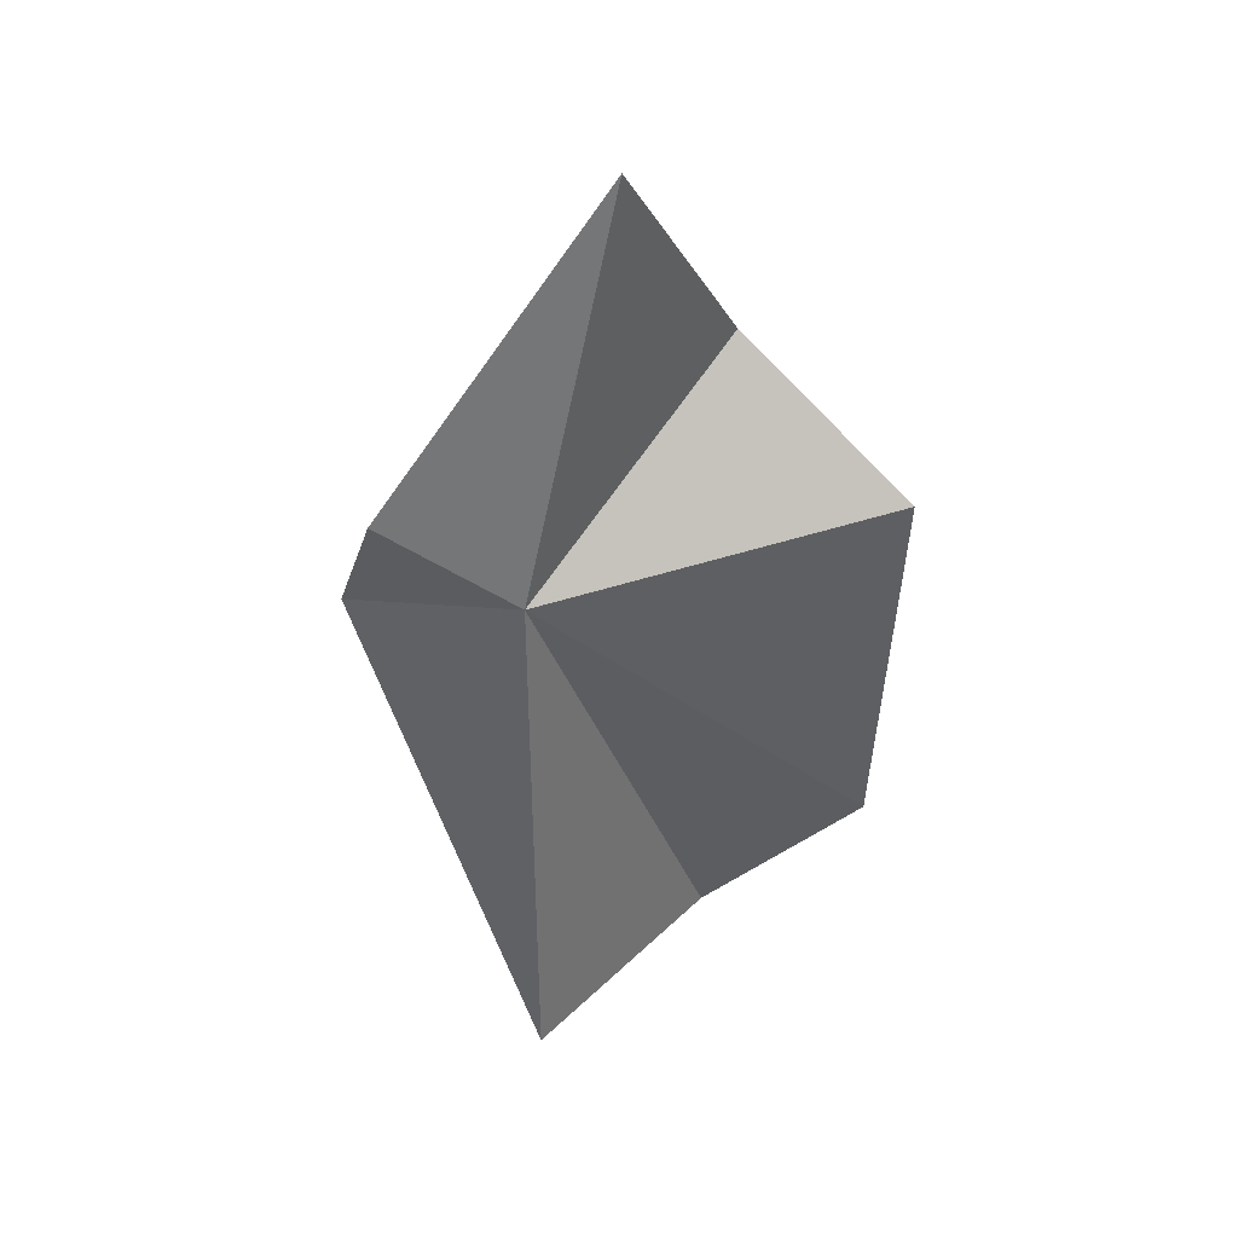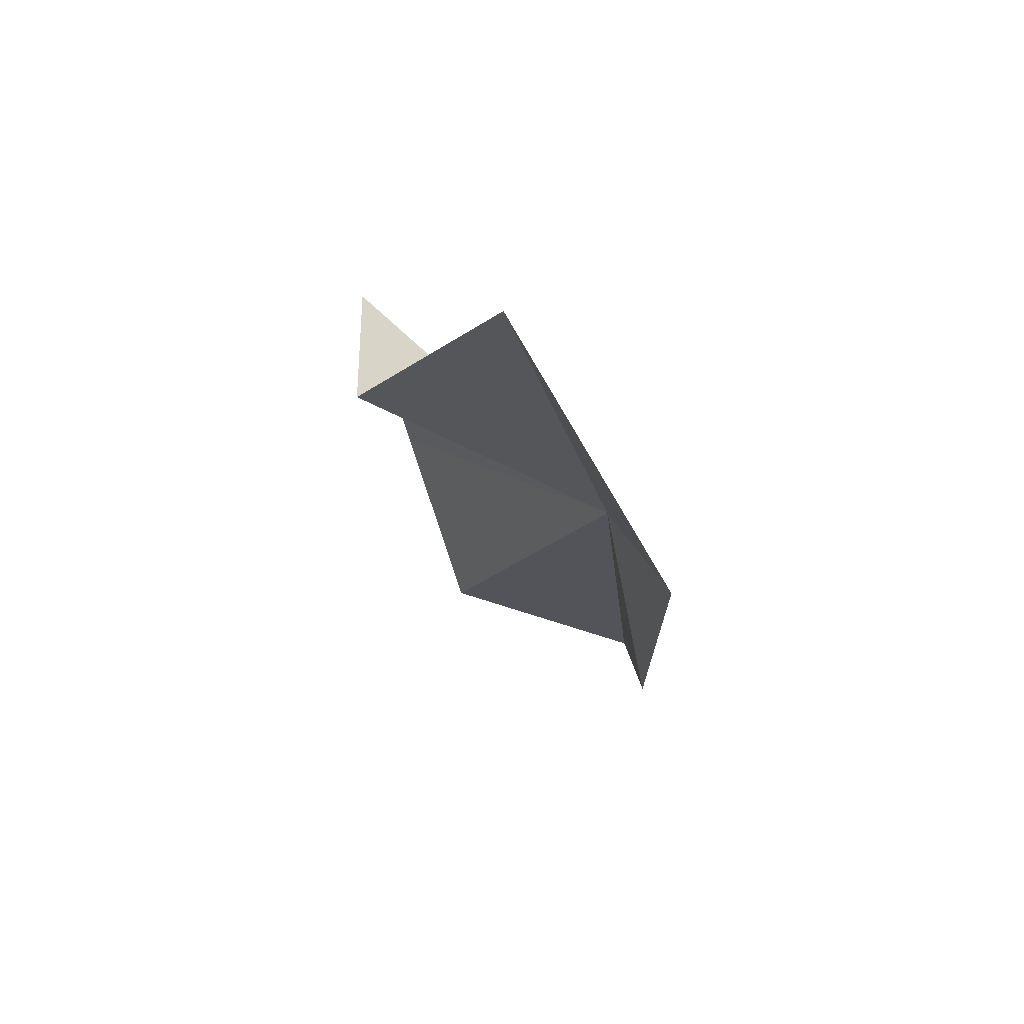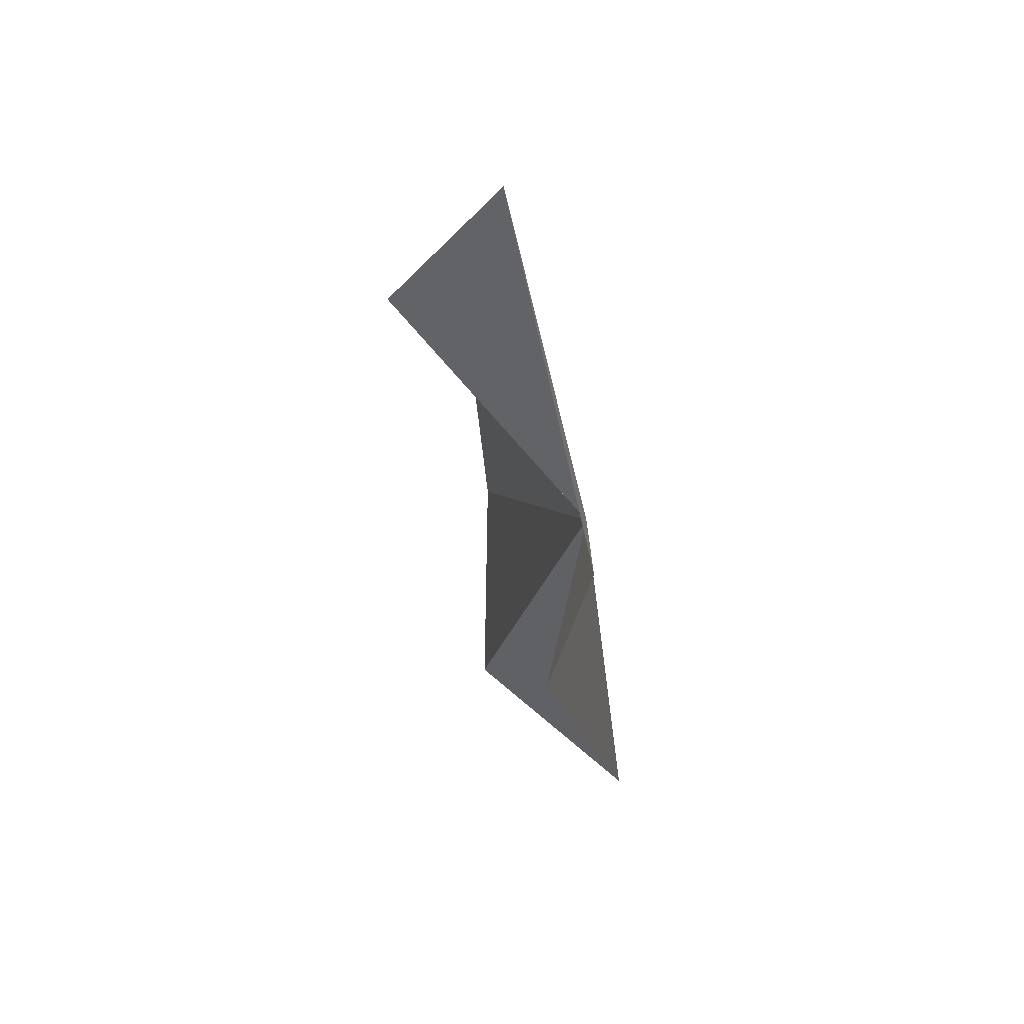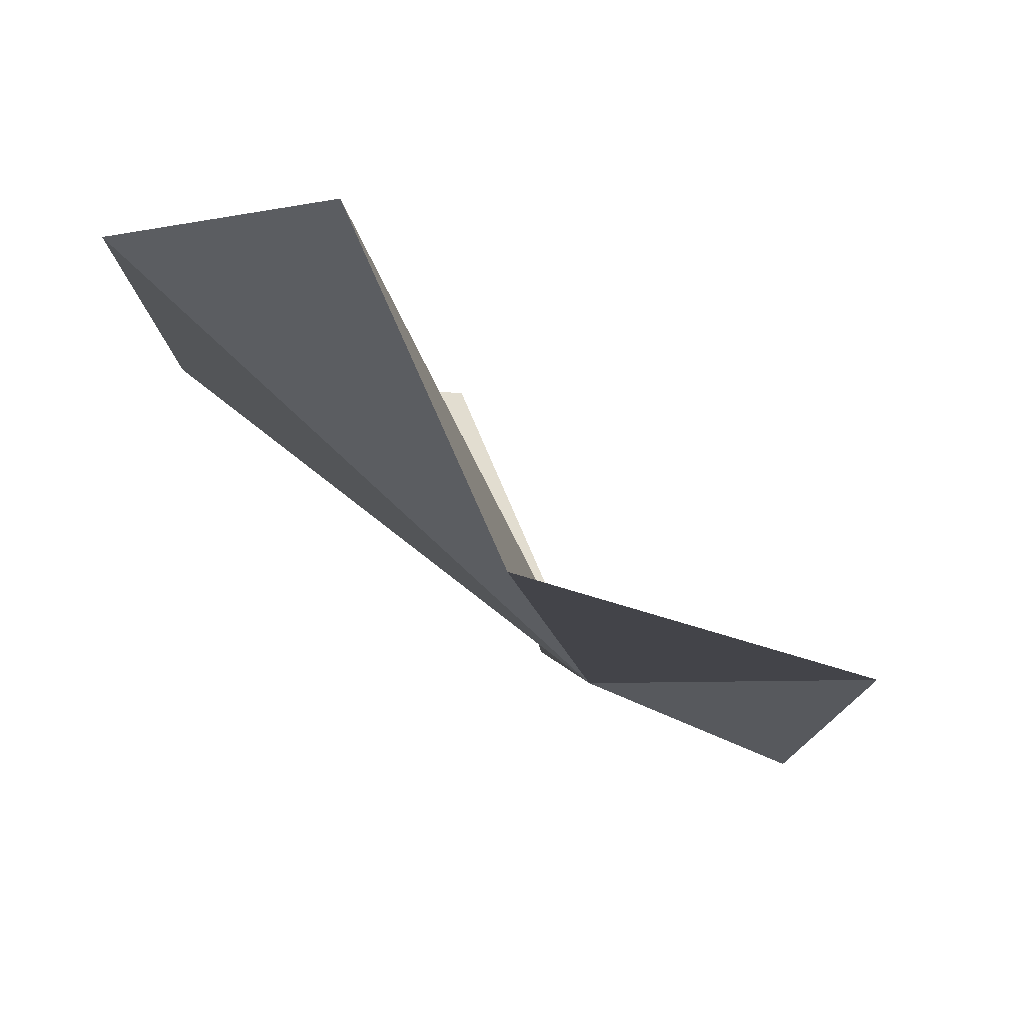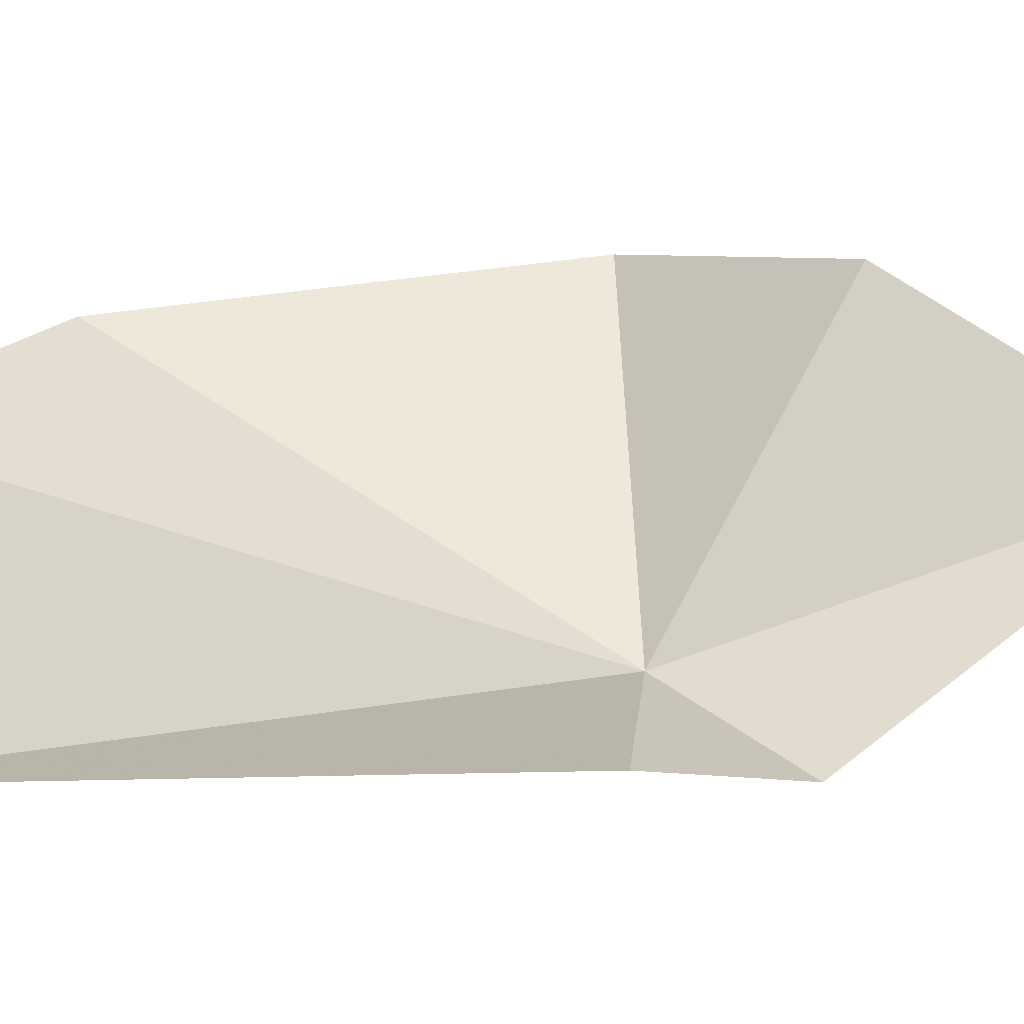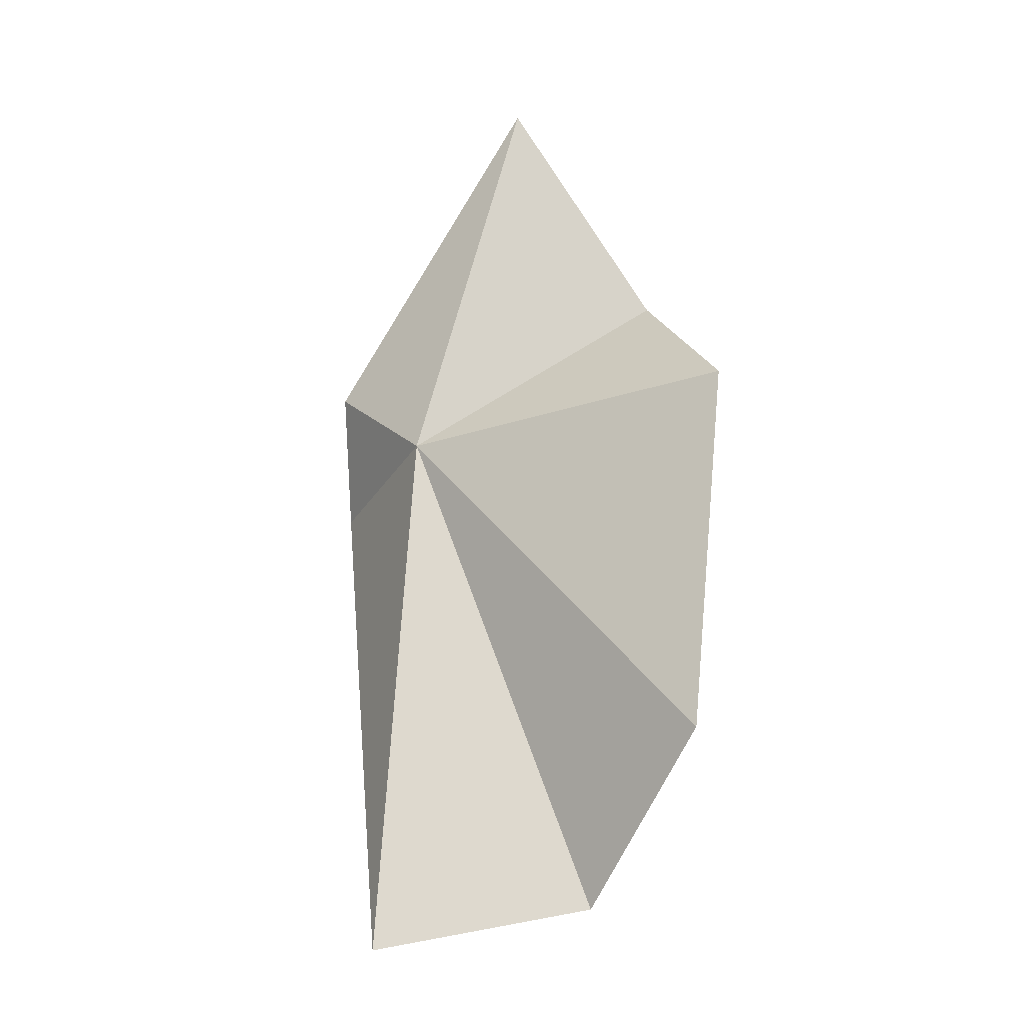
<metadata>
{"format":"obj","ext":"obj","renderer":"f3d","projection":"perspective","resolution":1024,"background":"white","views":[{"elev":44.0,"azim":24.5,"up":"+Z"},{"elev":67.9,"azim":-98.4,"up":"+Z"},{"elev":51.2,"azim":-73.3,"up":"+Z"},{"elev":-14.1,"azim":-177.4,"up":"+Y"},{"elev":12.0,"azim":-100.6,"up":"+Y"},{"elev":-13.4,"azim":65.0,"up":"+Z"}]}
</metadata>
<code>
v 44.09 132.2 47.45
v 47.25 140.5 53.08
v 45.63 135.7 60.87
v 39.8 130.8 50.19
v 53.41 139.9 48.76
v 53.15 138.8 36.17
v 47.98 137.4 30.27
v 45.01 130.4 28.87
v 37.92 131.9 45.75
f 1 3 2
f 1 4 3
f 1 5 6
f 1 6 7
f 1 7 8
f 1 8 9
f 1 9 4
f 1 2 5

</code>
